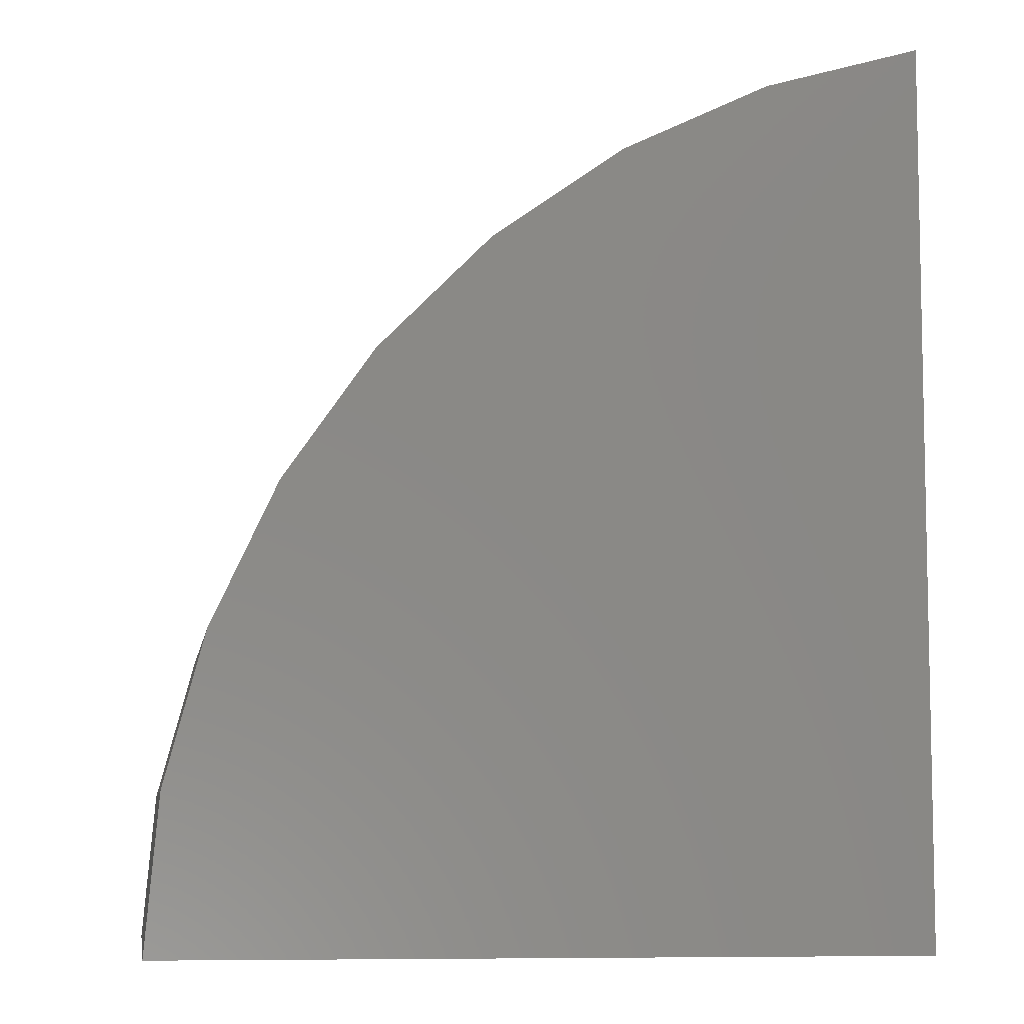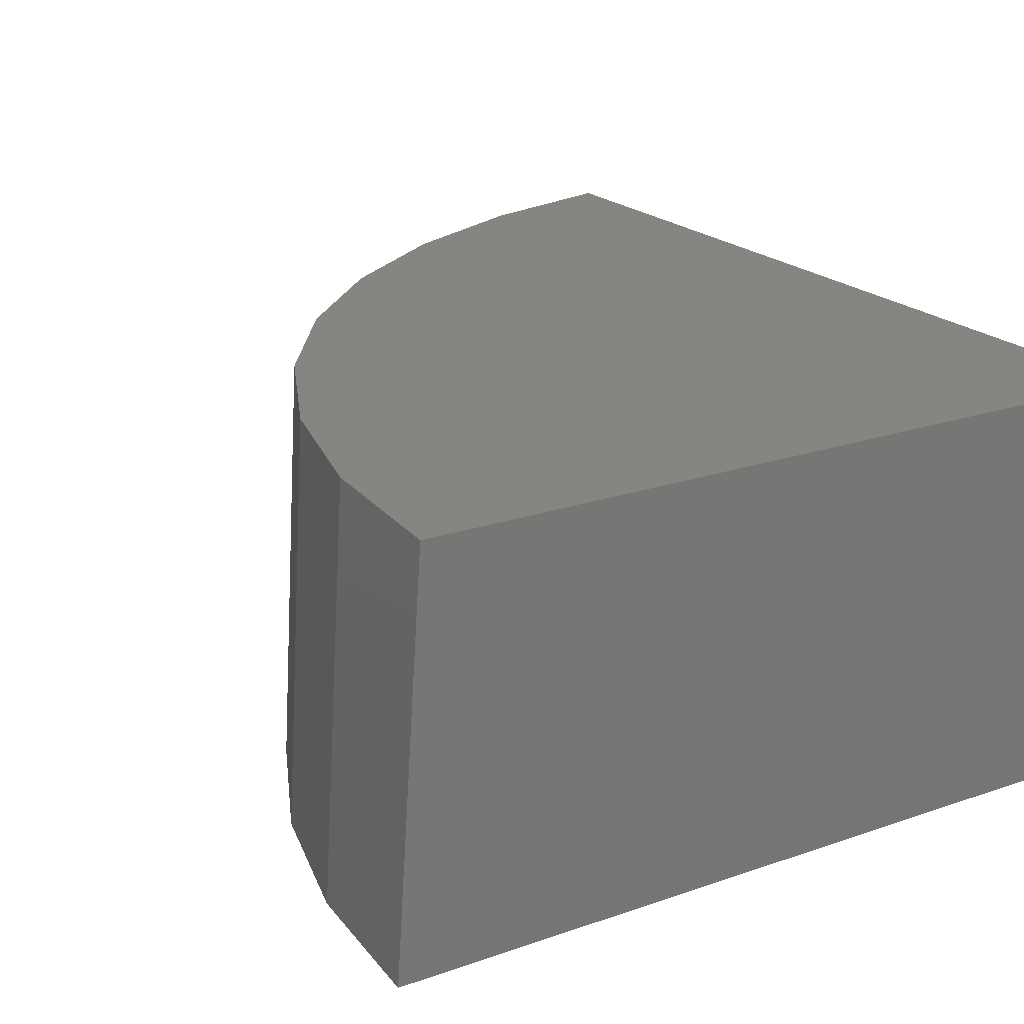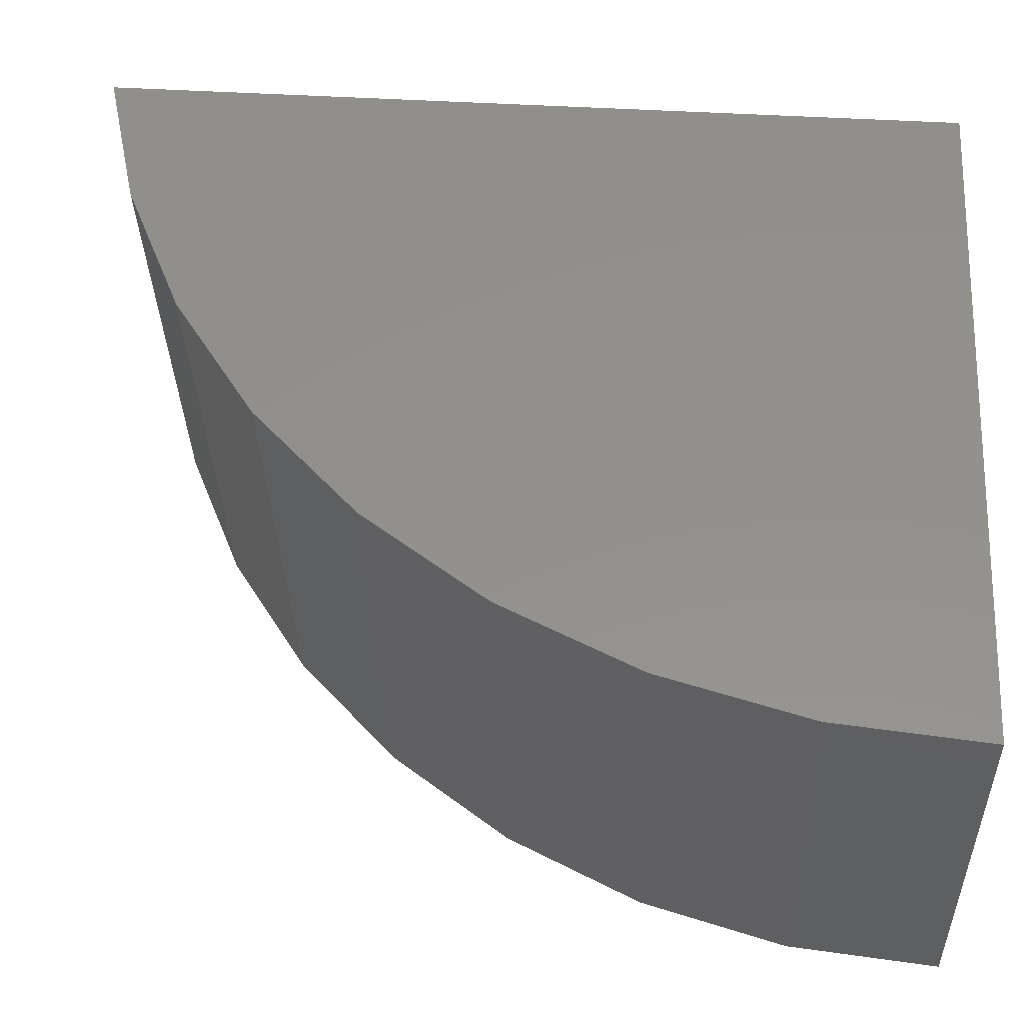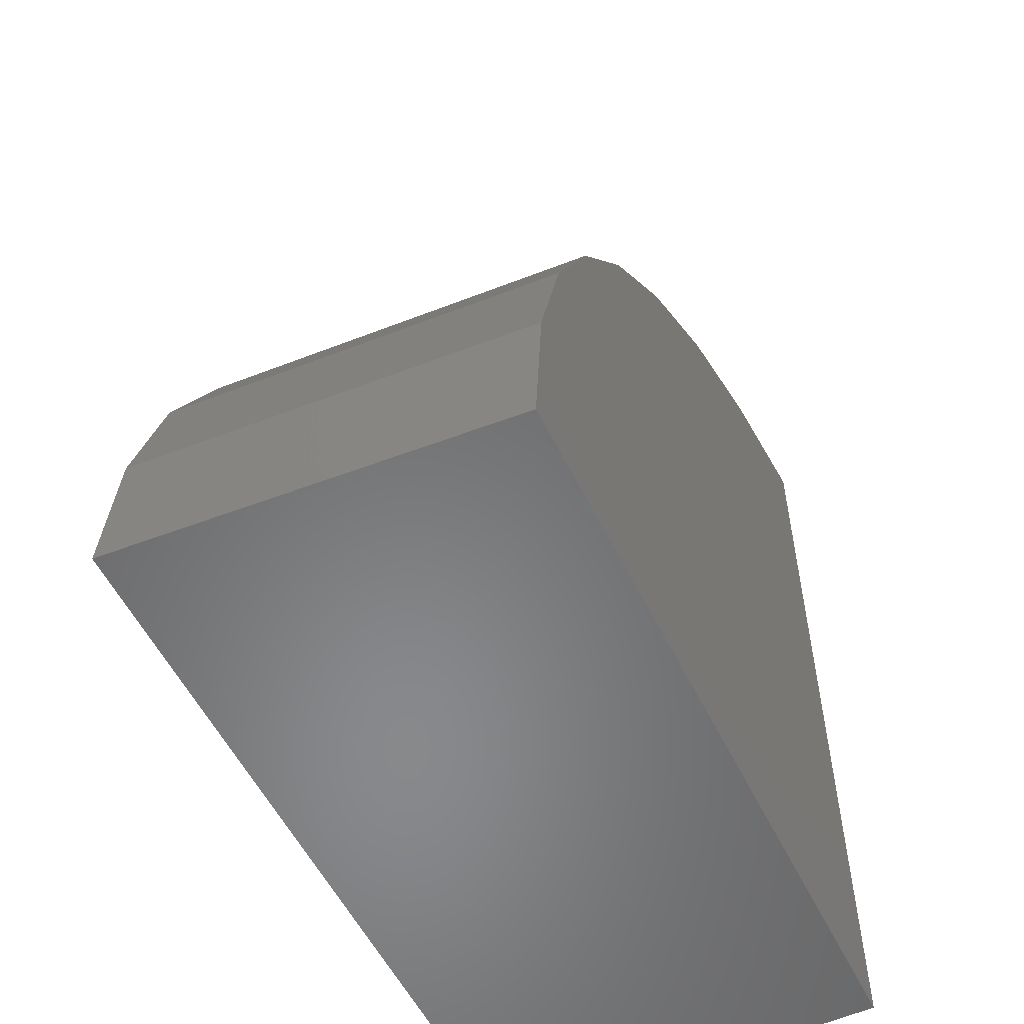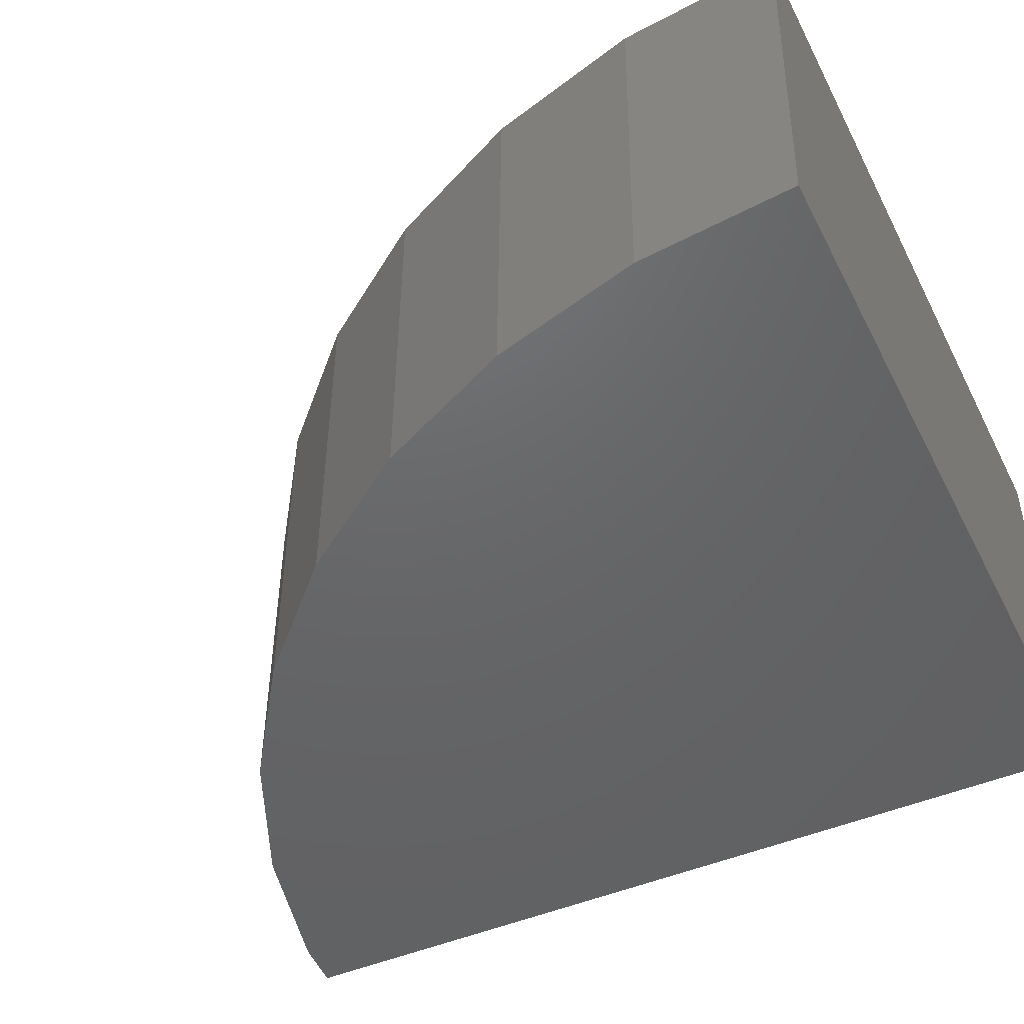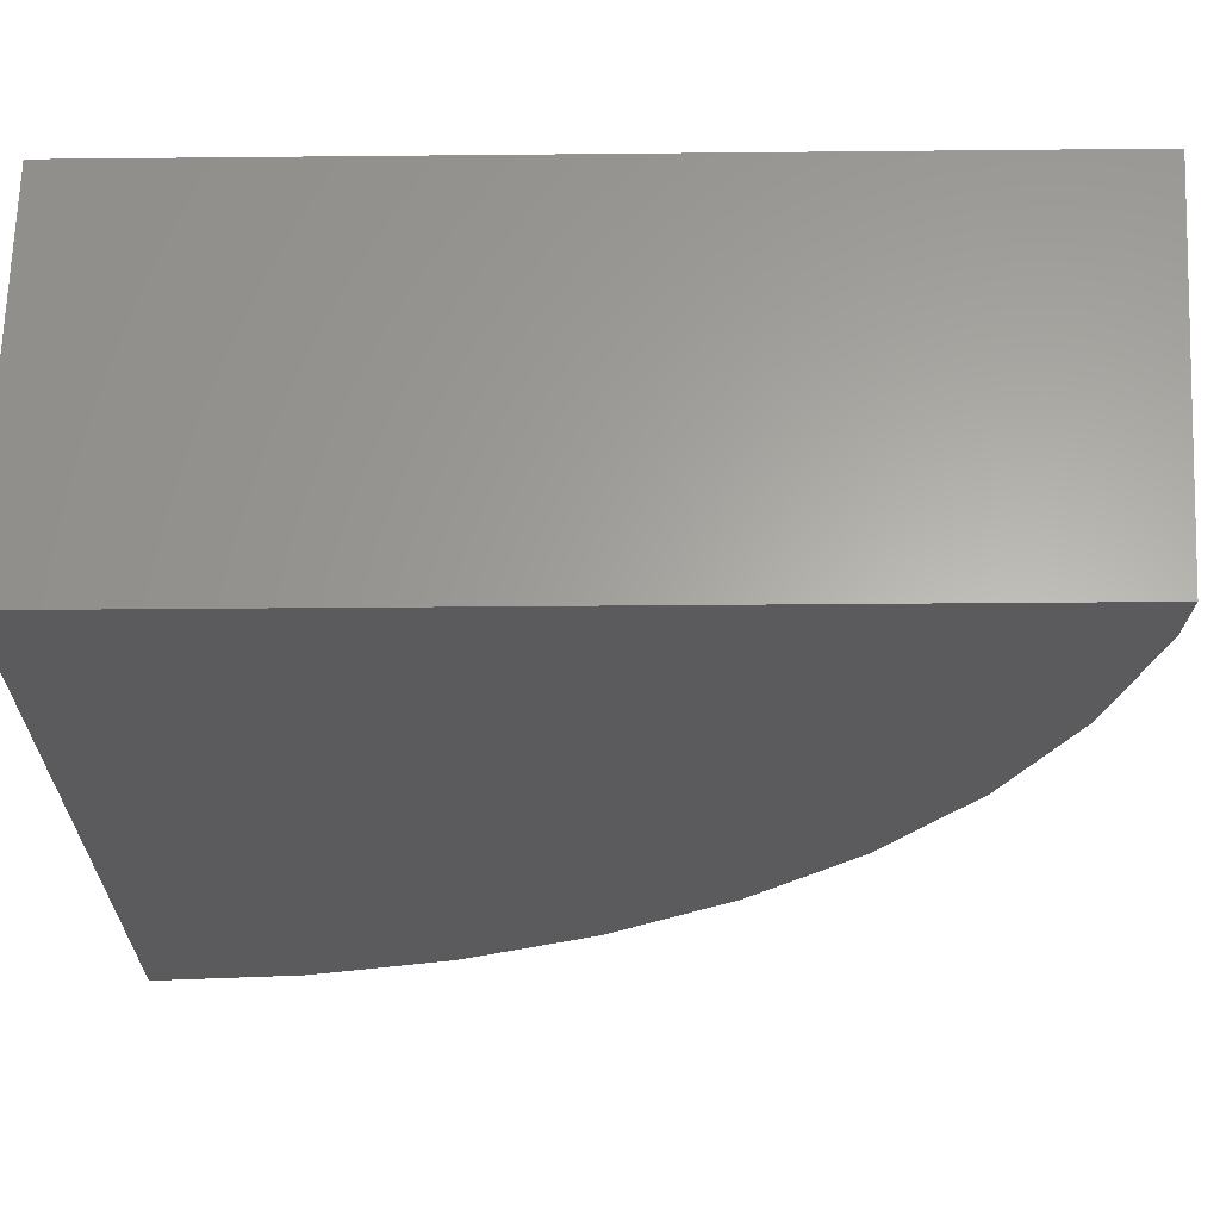
<metadata>
{"format":"stl","ext":"stl","renderer":"f3d","projection":"perspective","resolution":1024,"background":"white","views":[{"elev":-7.1,"azim":174.8,"up":"+Z"},{"elev":21.0,"azim":148.1,"up":"+Y"},{"elev":54.4,"azim":93.4,"up":"+Y"},{"elev":-55.1,"azim":115.8,"up":"+Z"},{"elev":-46.8,"azim":116.0,"up":"+Y"},{"elev":-27.1,"azim":-89.1,"up":"+Y"}]}
</metadata>
<code>
# stl→obj: 40 verts, 76 faces
v 24.8 -150.1 0
v 38.5 -142.9 0
v 39.01 -150.1 0
v 24.8 -142.9 0
v 24.8 -143.2 16.32
v 24.8 -142.9 16.33
v 24.8 -150.1 15.84
v 26.88 -142.9 15.76
v 27.58 -142.9 15.57
v 29.5 -142.9 14.66
v 30.21 -142.9 14.33
v 31.91 -142.9 13.14
v 32.59 -142.9 12.66
v 34.02 -142.9 11.23
v 34.63 -142.9 10.61
v 35.77 -142.9 8.994
v 36.29 -142.9 8.25
v 37.11 -142.9 6.487
v 37.51 -142.9 5.64
v 38.01 -142.9 3.782
v 38.25 -142.9 2.863
v 38.42 -142.9 0.9566
v 38.5 -142.9 1.907e-06
v 26.26 -150.1 15.61
v 25.76 -150.1 15.75
v 28.47 -150.1 15.01
v 28.89 -150.1 14.82
v 31.01 -150.1 13.82
v 31.34 -150.1 13.59
v 33.3 -150.1 12.21
v 33.55 -150.1 11.96
v 35.27 -150.1 10.23
v 35.45 -150.1 9.98
v 36.87 -150.1 7.954
v 36.99 -150.1 7.705
v 38.04 -150.1 5.437
v 38.11 -150.1 5.197
v 38.76 -150.1 2.76
v 38.78 -150.1 2.527
v 39.01 -150.1 1.907e-06
f 1 2 3
f 2 1 4
f 4 5 6
f 7 4 1
f 4 7 5
f 4 8 9
f 4 9 10
f 4 10 11
f 4 11 12
f 4 12 13
f 4 13 14
f 4 14 15
f 4 15 16
f 4 16 17
f 4 17 18
f 4 18 19
f 4 19 20
f 4 20 21
f 4 21 22
f 2 22 23
f 22 2 4
f 8 4 6
f 7 24 25
f 1 24 7
f 24 1 26
f 26 1 27
f 27 1 28
f 28 1 29
f 29 1 30
f 30 1 31
f 31 1 32
f 32 1 33
f 33 1 34
f 34 1 35
f 35 1 36
f 36 1 37
f 37 1 38
f 38 1 39
f 39 1 40
f 40 1 3
f 40 2 23
f 2 40 3
f 40 22 39
f 22 40 23
f 39 21 38
f 21 39 22
f 38 20 37
f 20 38 21
f 37 19 36
f 19 37 20
f 36 18 35
f 18 36 19
f 35 17 34
f 17 35 18
f 34 16 33
f 16 34 17
f 33 15 32
f 15 33 16
f 32 14 31
f 14 32 15
f 31 13 30
f 13 31 14
f 29 13 12
f 13 29 30
f 12 28 29
f 28 12 11
f 27 11 10
f 11 27 28
f 10 26 27
f 26 10 9
f 24 9 8
f 9 24 26
f 5 24 8
f 5 8 6
f 24 5 25
f 25 5 7

</code>
